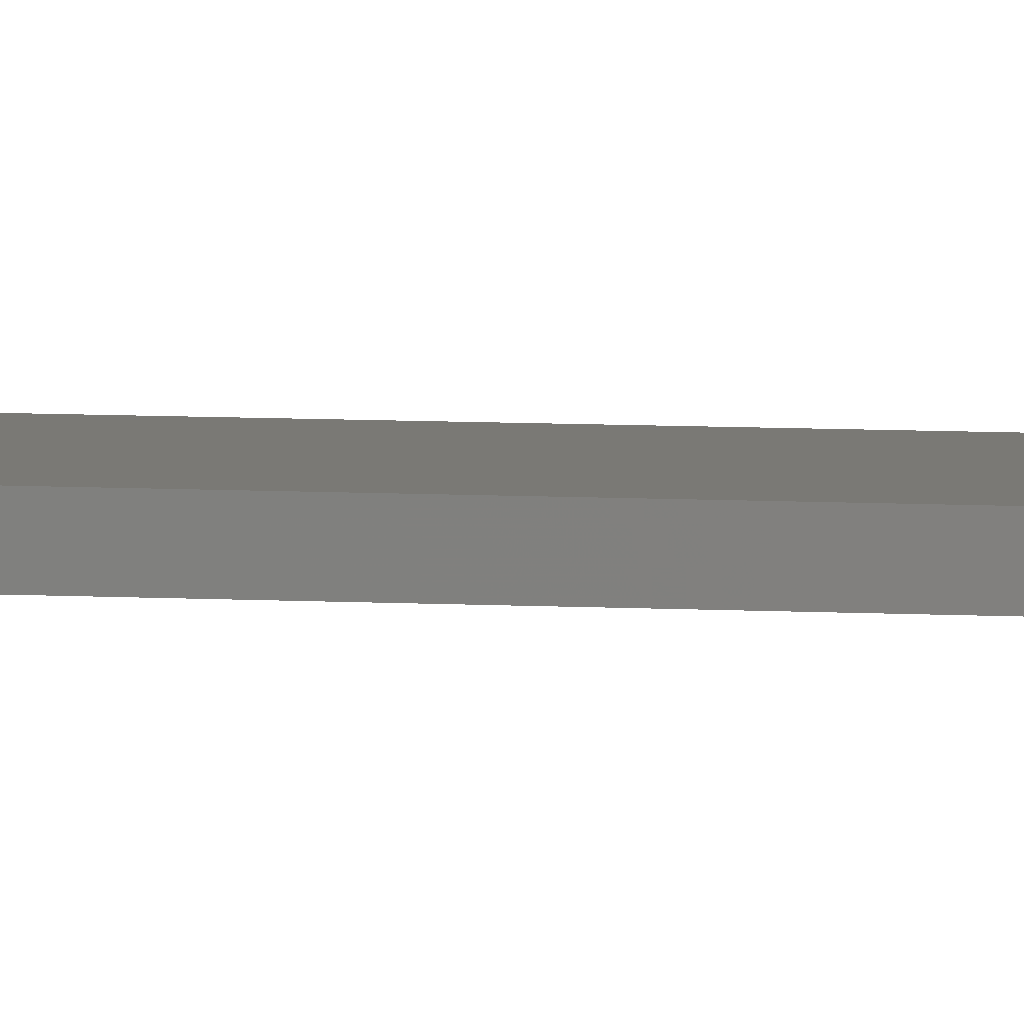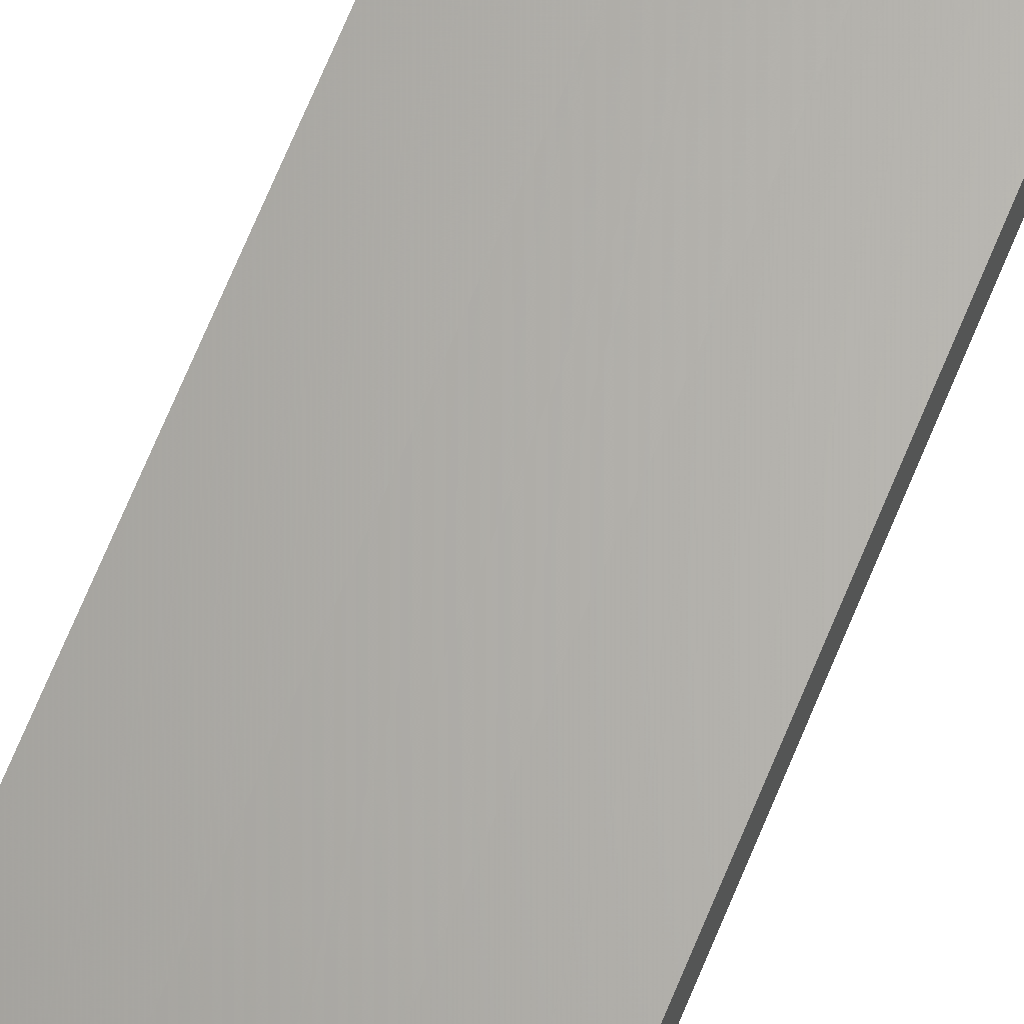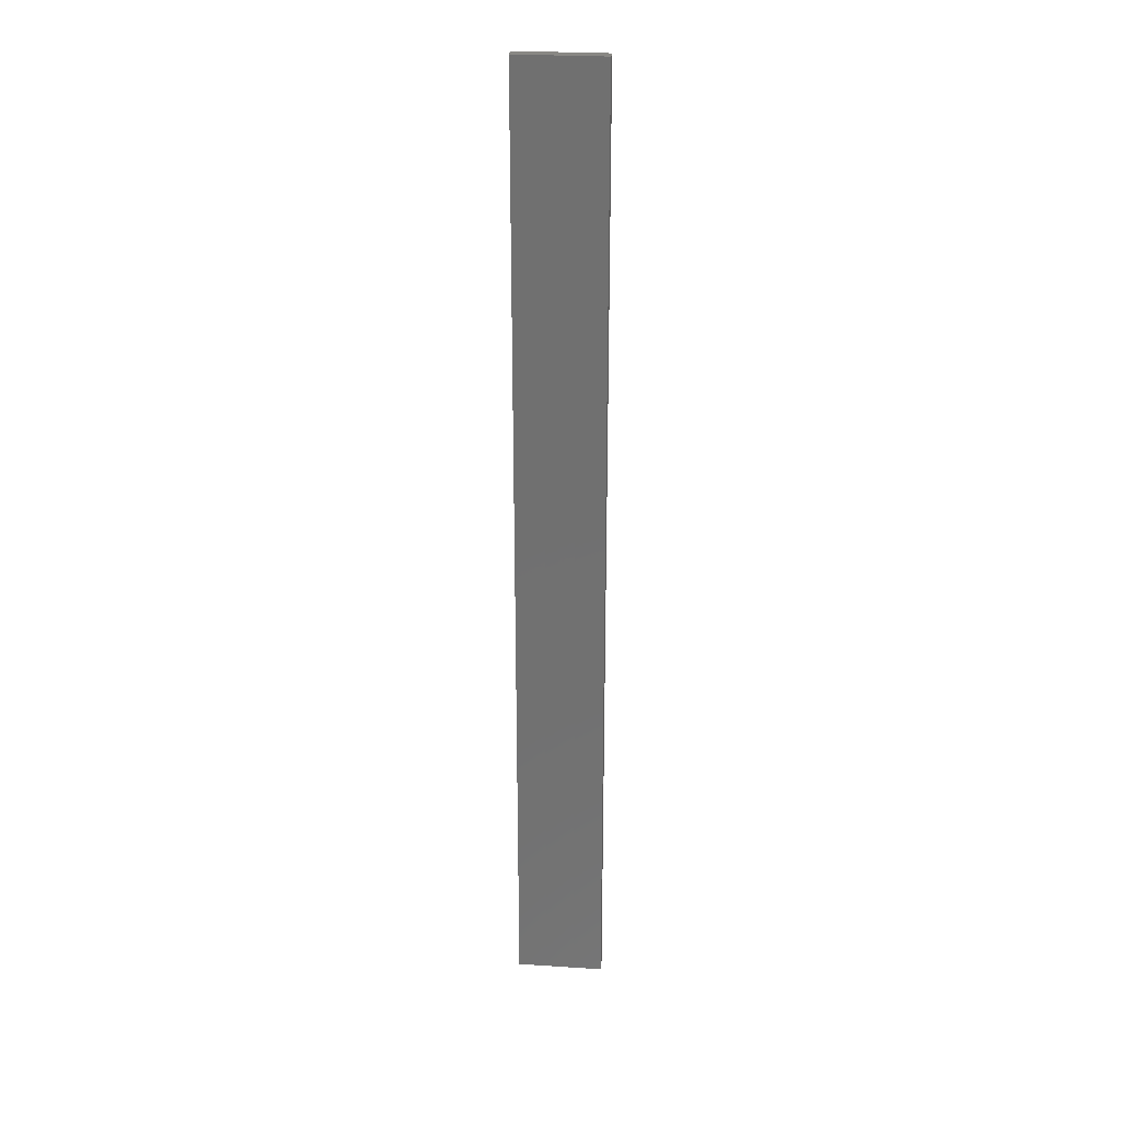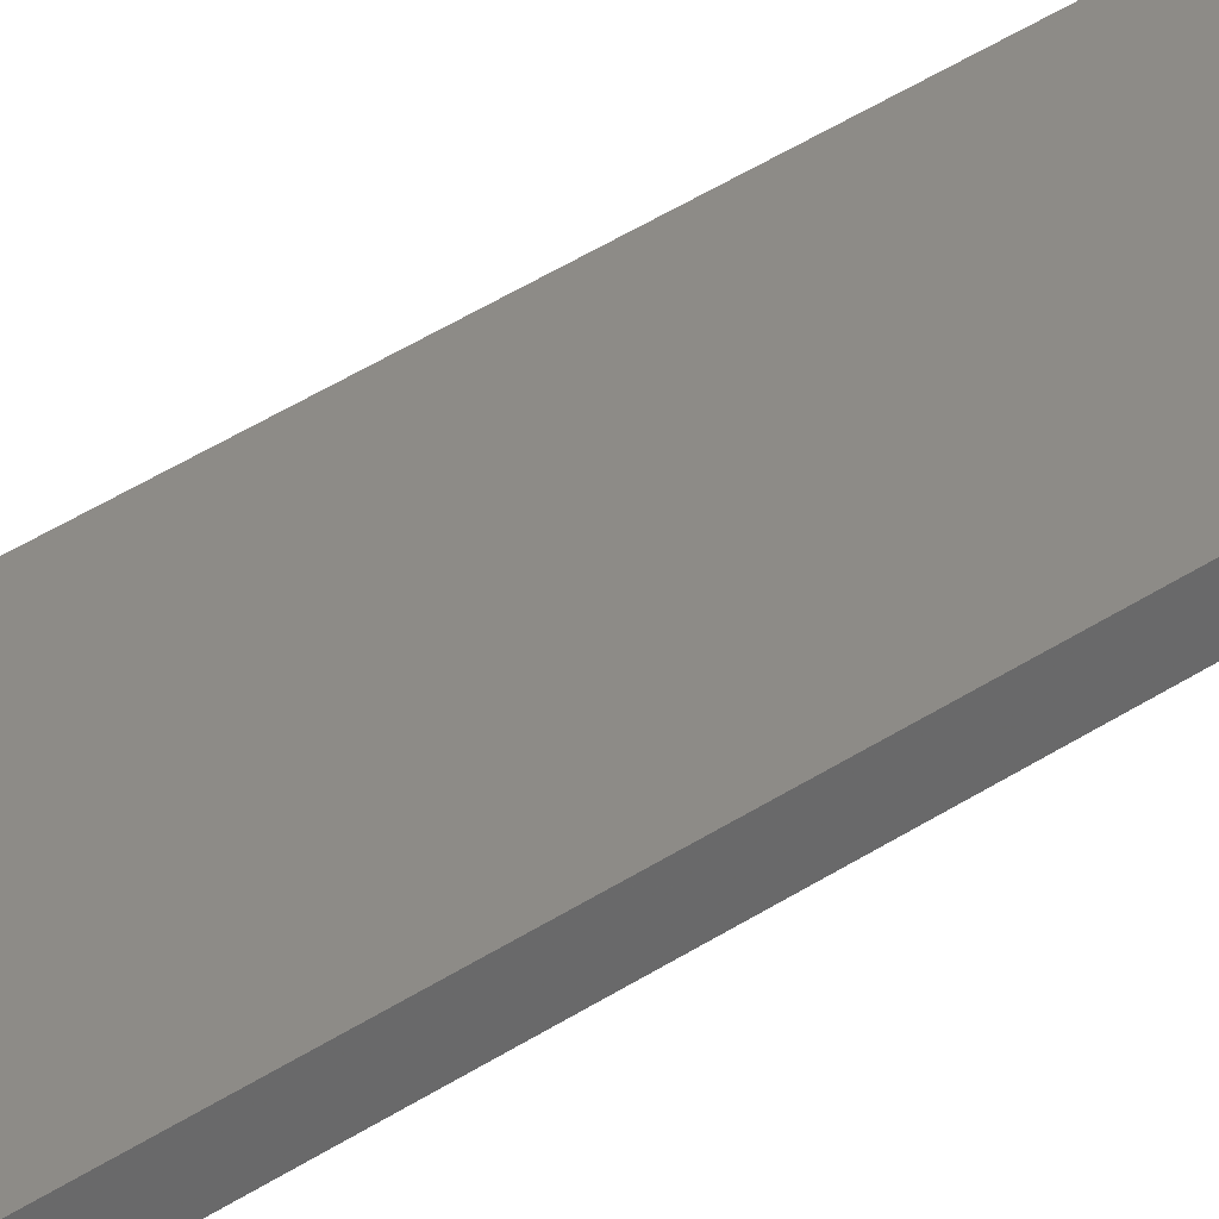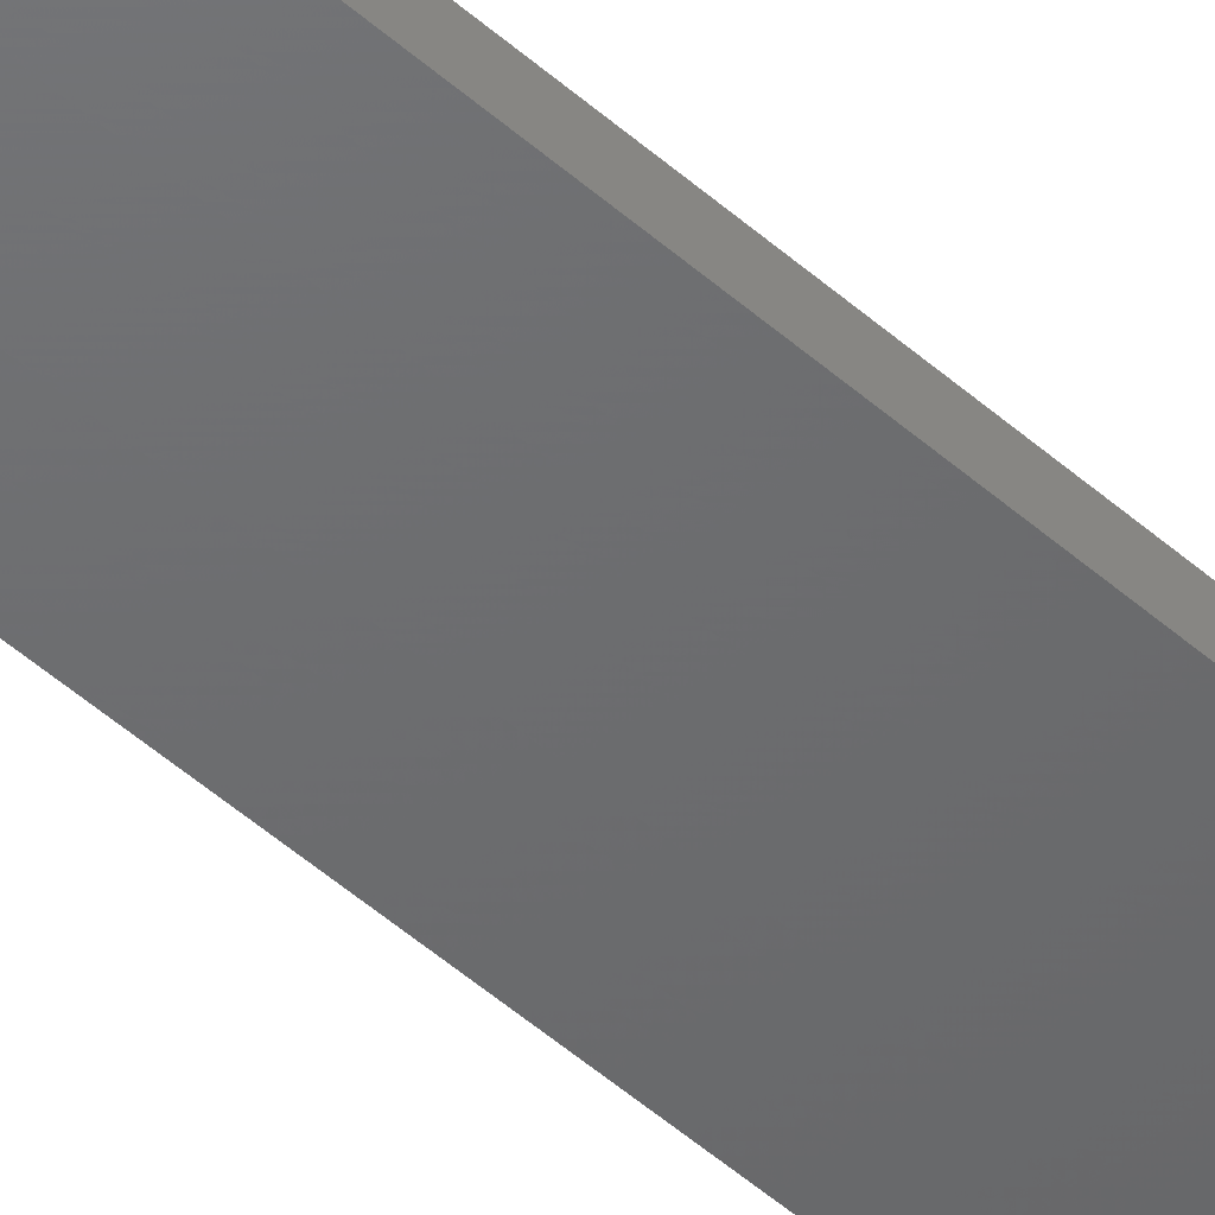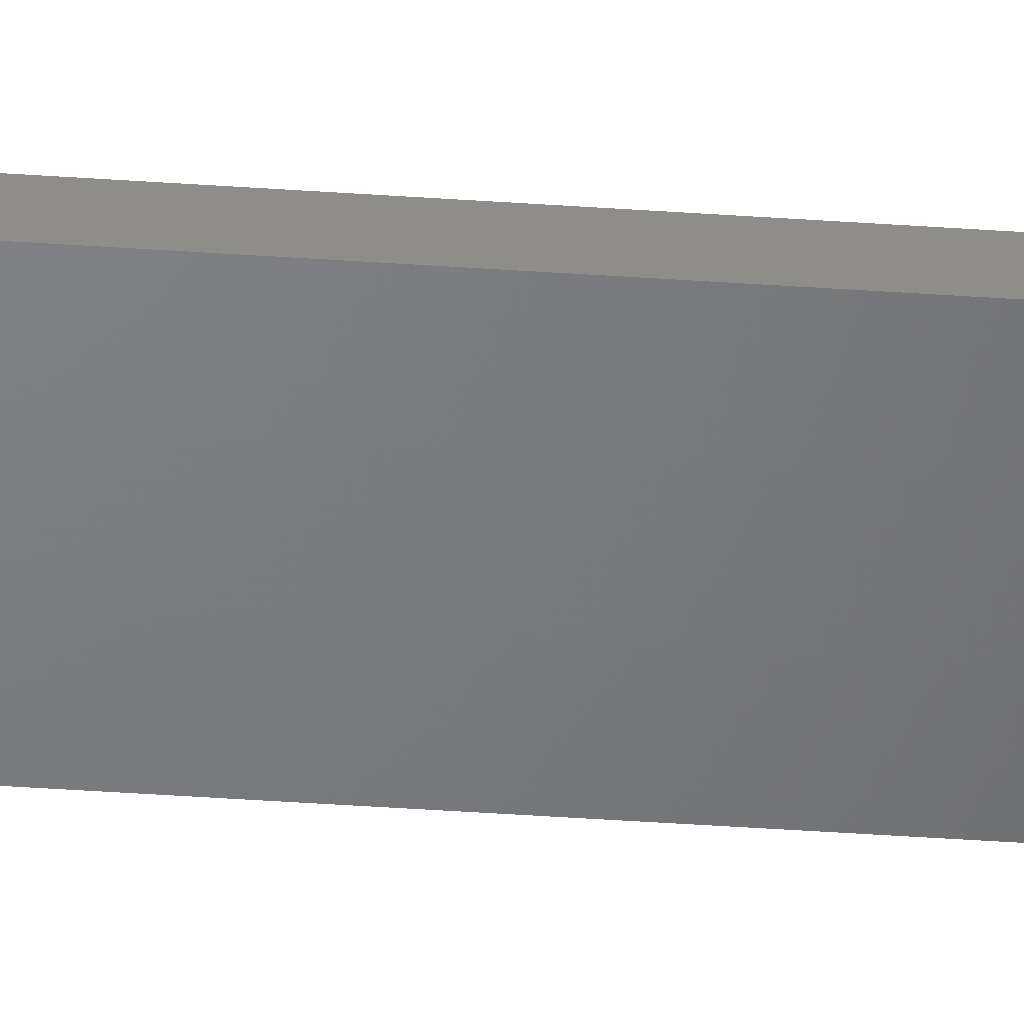
<metadata>
{"format":"stl","ext":"stl","renderer":"f3d","projection":"perspective","resolution":1024,"background":"white","views":[{"elev":6.3,"azim":100.5,"up":"+Y"},{"elev":64.6,"azim":-158.3,"up":"+Y"},{"elev":26.5,"azim":-174.0,"up":"+Z"},{"elev":34.2,"azim":-133.4,"up":"+Y"},{"elev":-48.0,"azim":45.0,"up":"+Y"},{"elev":-50.5,"azim":85.8,"up":"+Y"}]}
</metadata>
<code>
# stl→obj: 16 verts, 28 faces
v -0.1898 -4.301 183.7
v -0.08143 -4.3 183.7
v -0.08143 -4.3 187.3
v -0.1898 -4.301 187.3
v -0.2981 -4.301 183.7
v -0.2981 -4.301 187.3
v -0.4064 -4.301 183.7
v -0.4064 -4.301 187.3
v -0.4065 -4.251 187.3
v -0.4065 -4.251 183.7
v -0.08171 -4.25 187.3
v -0.19 -4.251 183.7
v -0.19 -4.251 187.3
v -0.08171 -4.25 183.7
v -0.2983 -4.251 183.7
v -0.2983 -4.251 187.3
f 1 2 3
f 1 3 4
f 5 4 6
f 5 1 4
f 7 6 8
f 7 5 6
f 7 9 10
f 8 9 7
f 11 12 13
f 14 12 11
f 13 15 16
f 12 15 13
f 16 10 9
f 15 10 16
f 14 3 2
f 11 3 14
f 16 9 8
f 6 16 8
f 13 16 6
f 4 13 6
f 3 11 13
f 3 13 4
f 10 15 7
f 15 5 7
f 15 12 5
f 12 1 5
f 12 14 1
f 14 2 1

</code>
